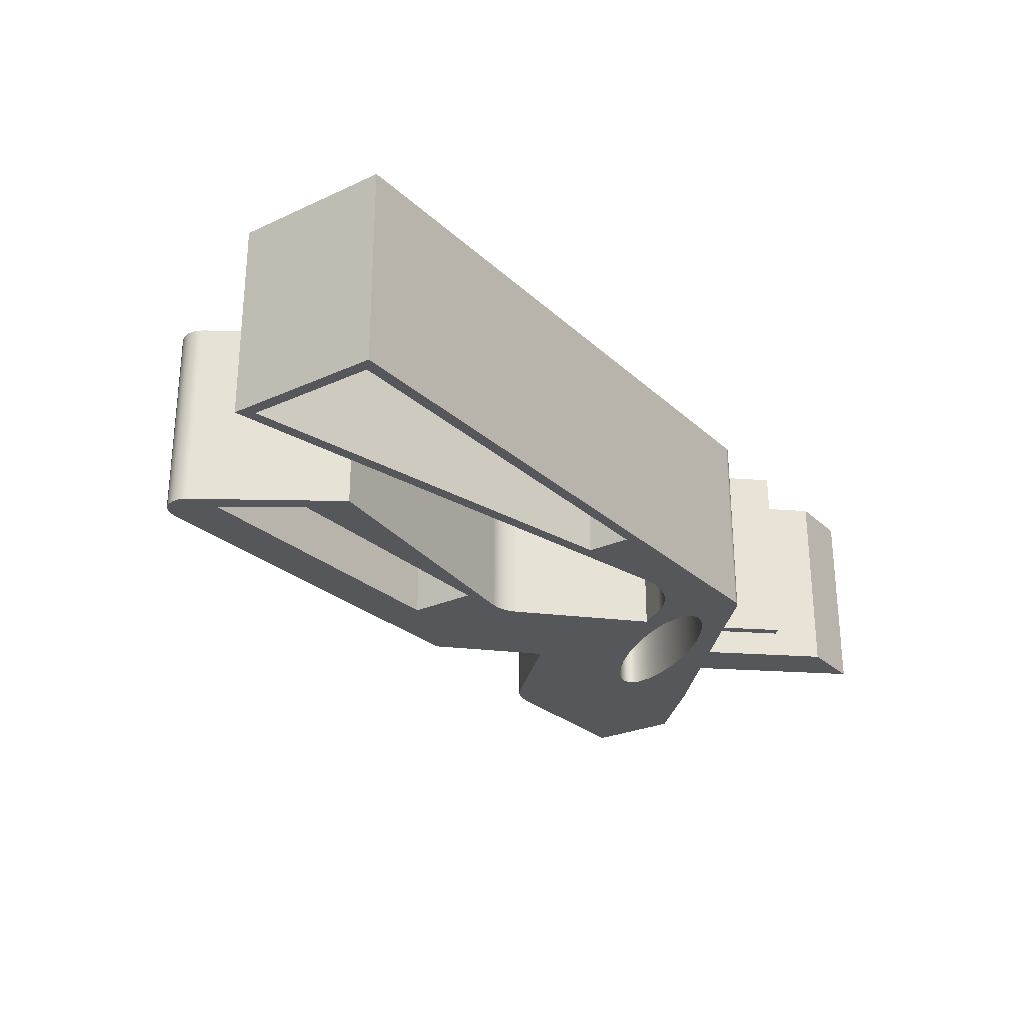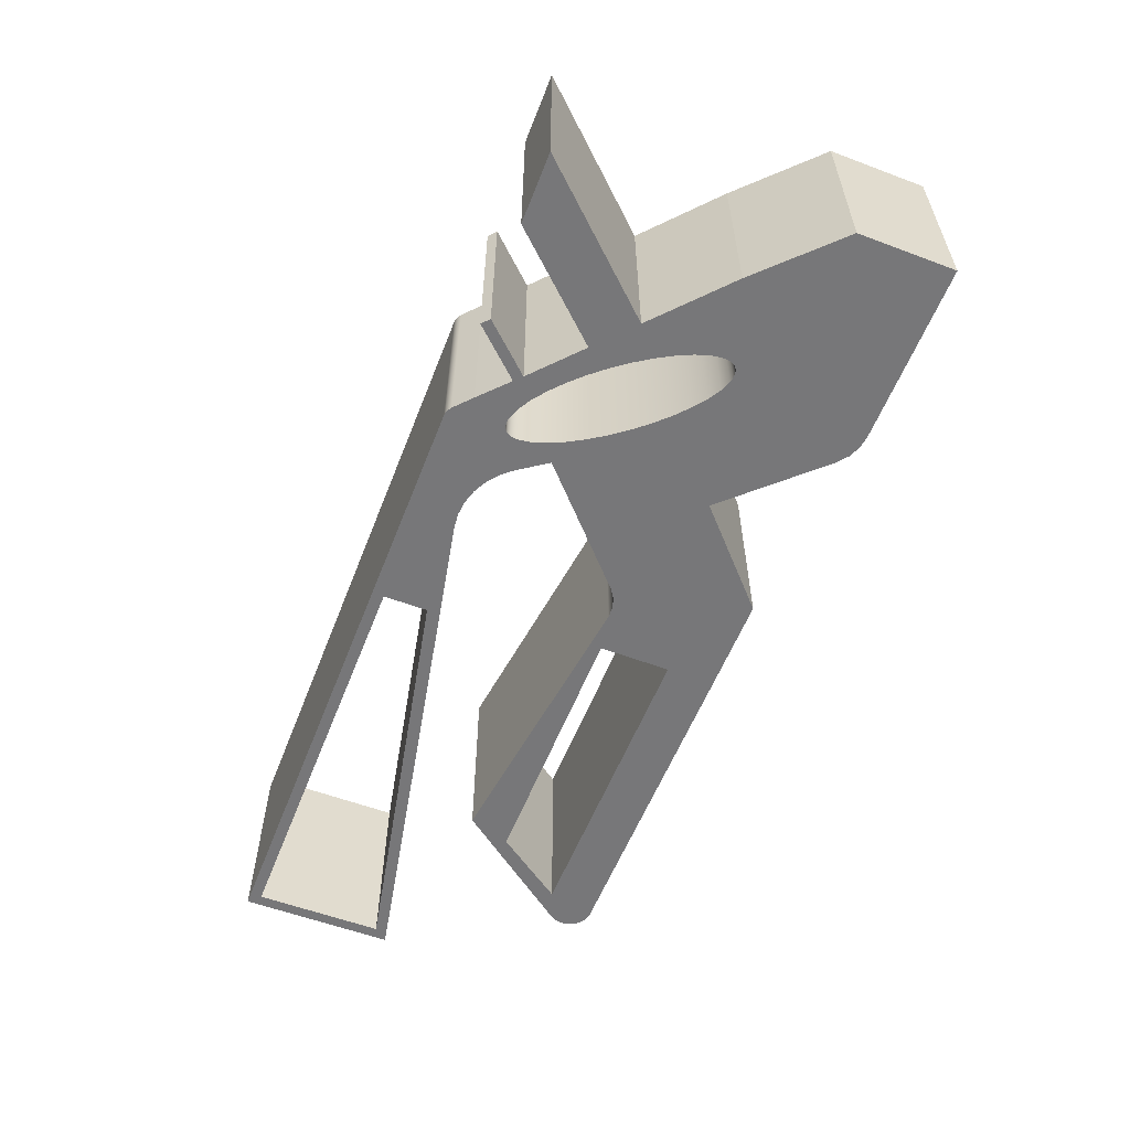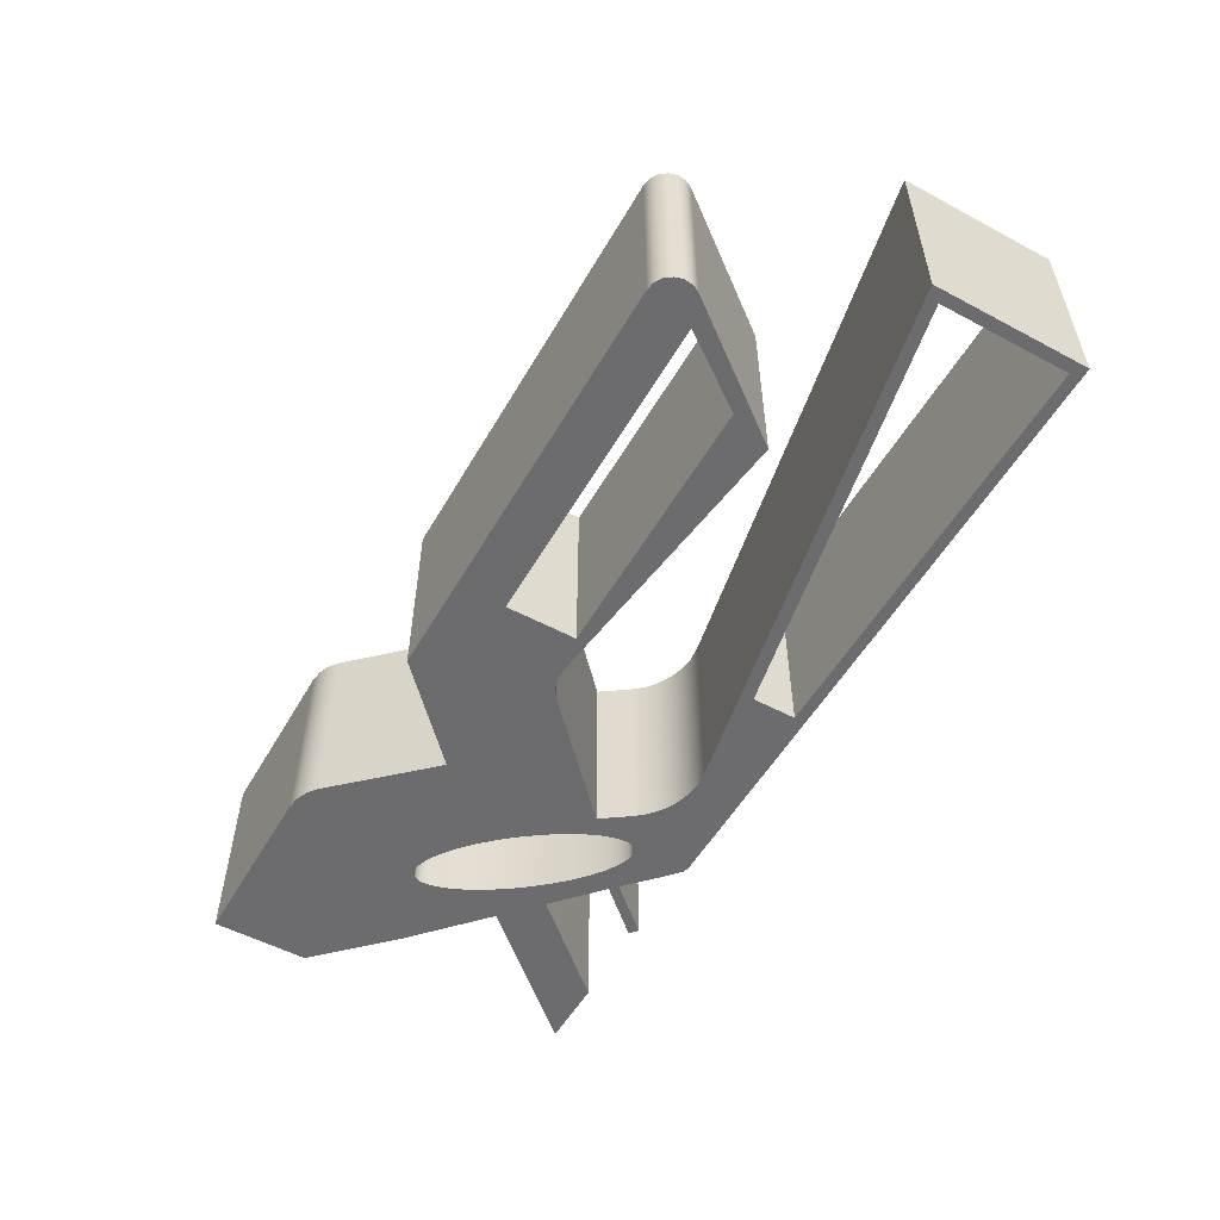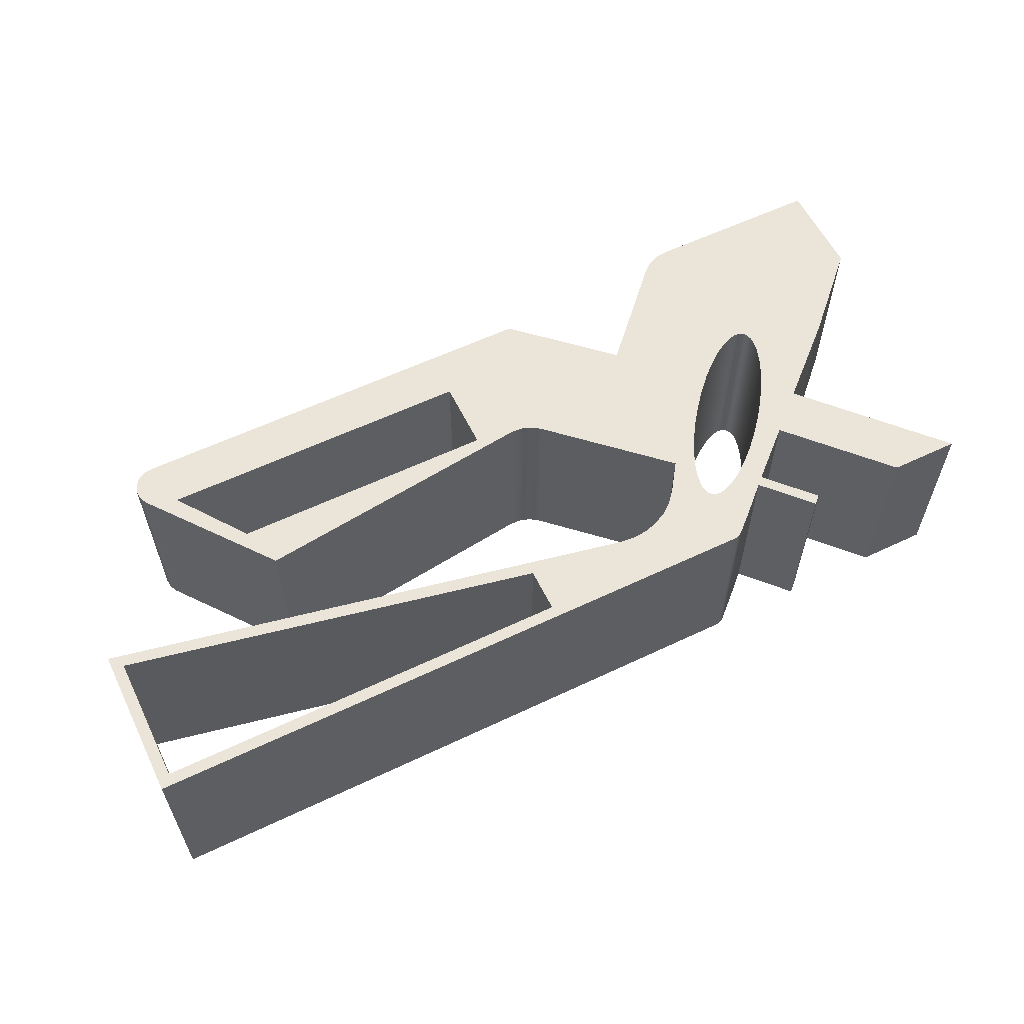
<metadata>
{"format":"obj","ext":"obj","renderer":"f3d","projection":"perspective","resolution":1024,"background":"white","views":[{"elev":-26.4,"azim":-54.4,"up":"+Z"},{"elev":-57.2,"azim":68.7,"up":"+Z"},{"elev":-53.8,"azim":-119.6,"up":"+Z"},{"elev":58.9,"azim":-26.1,"up":"+Z"}]}
</metadata>
<code>
v 1.5 5.915 0
v -5.383 5.915 0
v -5.383 5.915 5
v 1.5 5.915 5
v 1.5 7.75 0
v 1.5 5.915 0
v 1.5 5.915 5
v 1.5 7.75 5
v -6.7 7.75 0
v 1.5 7.75 0
v 1.5 7.75 5
v -6.7 7.75 5
v -5.383 5.915 0
v -6.7 7.75 0
v -6.7 7.75 5
v -5.383 5.915 5
v 9.98 5.852 5
v 9.906 5.894 5
v 9.817 5.914 5
v 9.712 5.912 5
v 9.594 5.889 5
v 9.318 5.78 5
v 9.001 5.59 5
v 8.655 5.326 5
v 8.293 4.999 5
v 7.929 4.621 5
v 7.577 4.206 5
v 7.25 3.771 5
v 6.961 3.333 5
v 6.722 2.908 5
v 6.541 2.512 5
v 6.425 2.161 5
v 6.379 1.869 5
v 6.382 1.748 5
v 6.404 1.645 5
v 6.443 1.562 5
v 6.5 1.5 5
v 6.573 1.459 5
v 6.663 1.438 5
v 6.767 1.44 5
v 6.886 1.463 5
v 7.162 1.572 5
v 7.478 1.762 5
v 7.825 2.026 5
v 8.187 2.353 5
v 8.551 2.732 5
v 8.903 3.146 5
v 9.23 3.581 5
v 9.518 4.019 5
v 9.758 4.444 5
v 9.939 4.84 5
v 10.05 5.191 5
v 10.1 5.484 5
v 10.1 5.604 5
v 10.08 5.707 5
v 10.04 5.79 5
v 9.98 5.852 0
v 10.04 5.79 0
v 10.08 5.707 0
v 10.1 5.604 0
v 10.1 5.484 0
v 10.05 5.191 0
v 9.939 4.84 0
v 9.758 4.444 0
v 9.518 4.019 0
v 9.23 3.581 0
v 8.903 3.146 0
v 8.551 2.732 0
v 8.187 2.353 0
v 7.825 2.026 0
v 7.478 1.762 0
v 7.162 1.572 0
v 6.886 1.463 0
v 6.767 1.44 0
v 6.663 1.438 0
v 6.573 1.459 0
v 6.5 1.5 0
v 6.443 1.562 0
v 6.404 1.645 0
v 6.382 1.748 0
v 6.379 1.869 0
v 6.425 2.161 0
v 6.541 2.512 0
v 6.722 2.908 0
v 6.961 3.333 0
v 7.25 3.771 0
v 7.577 4.206 0
v 7.929 4.621 0
v 8.293 4.999 0
v 8.655 5.326 0
v 9.001 5.59 0
v 9.318 5.78 0
v 9.594 5.889 0
v 9.712 5.912 0
v 9.817 5.914 0
v 9.906 5.894 0
v 9.98 5.852 5
v 9.98 5.852 0
v 1 1.439 0
v 1 0.3 0
v 1 0.3 5
v 1 1.439 5
v -9.7 3.633 0
v 1 1.439 0
v 1 1.439 5
v -9.7 3.633 5
v -9.7 0.3 0
v -9.7 3.633 0
v -9.7 3.633 5
v -9.7 0.3 5
v 1 0.3 0
v -9.7 0.3 0
v -9.7 0.3 5
v 1 0.3 5
v -10 4 0
v -10 0 0
v -10 0 5
v -10 4 5
v 3.536 1.261 0
v -10 4 0
v -10 4 5
v 3.536 1.261 5
v 5.575 2.078 0
v 5.324 1.784 0
v 5.021 1.543 0
v 4.678 1.365 0
v 4.306 1.256 0
v 3.921 1.221 0
v 3.536 1.261 0
v 3.536 1.261 5
v 3.921 1.221 5
v 4.306 1.256 5
v 4.678 1.365 5
v 5.021 1.543 5
v 5.324 1.784 5
v 5.575 2.078 5
v 6.083 2.809 0
v 5.575 2.078 0
v 5.575 2.078 5
v 6.083 2.809 5
v 3.266 5.467 0
v 6.083 2.809 0
v 6.083 2.809 5
v 3.266 5.467 5
v 2.456 5.732 0
v 2.749 5.725 0
v 3.027 5.634 0
v 3.266 5.467 0
v 3.266 5.467 5
v 3.027 5.634 5
v 2.749 5.725 5
v 2.456 5.732 5
v -5 4.8 0
v 2.456 5.732 0
v 2.456 5.732 5
v -5 4.8 5
v -7.476 8.035 0
v -5 4.8 0
v -5 4.8 5
v -7.476 8.035 5
v -7 9 0
v -7.217 8.959 0
v -7.405 8.843 0
v -7.538 8.666 0
v -7.598 8.453 0
v -7.576 8.233 0
v -7.476 8.035 0
v -7.476 8.035 5
v -7.576 8.233 5
v -7.598 8.453 5
v -7.538 8.666 5
v -7.405 8.843 5
v -7.217 8.959 5
v -7 9 5
v 4 9 0
v -7 9 0
v -7 9 5
v 4 9 5
v 6.348 6.784 0
v 4 9 0
v 4 9 5
v 6.348 6.784 5
v 8.556 9.122 0
v 6.348 6.784 0
v 6.348 6.784 5
v 8.556 9.122 5
v 9.431 9.5 0
v 9.108 9.456 0
v 8.809 9.327 0
v 8.556 9.122 0
v 8.556 9.122 5
v 8.809 9.327 5
v 9.108 9.456 5
v 9.431 9.5 5
v 14 9.5 0
v 9.431 9.5 0
v 9.431 9.5 5
v 14 9.5 5
v 14 7 0
v 14 9.5 0
v 14 9.5 5
v 14 7 5
v 12.08 5.089 0
v 14 7 0
v 14 7 5
v 12.08 5.089 5
v 10.22 3.402 0
v 12.08 5.089 0
v 12.08 5.089 5
v 10.22 3.402 5
v 13.3 0 0
v 10.22 3.402 0
v 10.22 3.402 5
v 13.3 0 5
v 11.5 0 0
v 13.3 0 0
v 13.3 0 5
v 11.5 0 5
v 10.11 1.526 0
v 11.5 0 0
v 11.5 0 5
v 10.11 1.526 5
v 9.228 2.504 0
v 10.11 1.526 0
v 10.11 1.526 5
v 9.228 2.504 5
v 7.986 1.38 0
v 9.228 2.504 0
v 9.228 2.504 5
v 7.986 1.38 5
v 9.088 0.169 0
v 7.986 1.38 0
v 7.986 1.38 5
v 9.088 0.169 5
v 8.887 -0.0137 0
v 9.088 0.169 0
v 9.088 0.169 5
v 8.887 -0.0137 5
v 7.789 1.194 0
v 8.887 -0.0137 0
v 8.887 -0.0137 5
v 7.789 1.194 5
v 7.054 0.504 0
v 7.789 1.194 0
v 7.789 1.194 5
v 7.054 0.504 5
v 6.609 0.09882 0
v 7.054 0.504 0
v 7.054 0.504 5
v 6.609 0.09882 5
v 6.353 0 0
v 6.446 0.01143 0
v 6.533 0.04505 0
v 6.609 0.09882 0
v 6.609 0.09882 5
v 6.533 0.04505 5
v 6.446 0.01143 5
v 6.353 0 5
v -10 0 0
v 6.353 0 0
v 6.353 0 5
v -10 0 5
v 1 0.3 5
v -9.7 0.3 5
v -9.7 3.633 5
v 1 1.439 5
v 9.98 5.852 5
v 10.04 5.79 5
v 10.08 5.707 5
v 10.1 5.604 5
v 10.1 5.484 5
v 10.05 5.191 5
v 9.939 4.84 5
v 9.758 4.444 5
v 9.518 4.019 5
v 9.23 3.581 5
v 8.903 3.146 5
v 8.551 2.732 5
v 8.187 2.353 5
v 7.825 2.026 5
v 7.478 1.762 5
v 7.162 1.572 5
v 6.886 1.463 5
v 6.767 1.44 5
v 6.663 1.438 5
v 6.573 1.459 5
v 6.5 1.5 5
v 6.443 1.562 5
v 6.404 1.645 5
v 6.382 1.748 5
v 6.379 1.869 5
v 6.425 2.161 5
v 6.541 2.512 5
v 6.722 2.908 5
v 6.961 3.333 5
v 7.25 3.771 5
v 7.577 4.206 5
v 7.929 4.621 5
v 8.293 4.999 5
v 8.655 5.326 5
v 9.001 5.59 5
v 9.318 5.78 5
v 9.594 5.889 5
v 9.712 5.912 5
v 9.817 5.914 5
v 9.906 5.894 5
v -5.383 5.915 5
v -6.7 7.75 5
v 1.5 7.75 5
v 1.5 5.915 5
v -10 0 5
v 6.353 0 5
v 6.446 0.01143 5
v 6.533 0.04505 5
v 6.609 0.09882 5
v 7.054 0.504 5
v 7.789 1.194 5
v 8.887 -0.0137 5
v 9.088 0.169 5
v 7.986 1.38 5
v 9.228 2.504 5
v 10.11 1.526 5
v 11.5 0 5
v 13.3 0 5
v 10.22 3.402 5
v 12.08 5.089 5
v 14 7 5
v 14 9.5 5
v 9.431 9.5 5
v 9.108 9.456 5
v 8.809 9.327 5
v 8.556 9.122 5
v 6.348 6.784 5
v 4 9 5
v -7 9 5
v -7.217 8.959 5
v -7.405 8.843 5
v -7.538 8.666 5
v -7.598 8.453 5
v -7.576 8.233 5
v -7.476 8.035 5
v -5 4.8 5
v 2.456 5.732 5
v 2.749 5.725 5
v 3.027 5.634 5
v 3.266 5.467 5
v 6.083 2.809 5
v 5.575 2.078 5
v 5.324 1.784 5
v 5.021 1.543 5
v 4.678 1.365 5
v 4.306 1.256 5
v 3.921 1.221 5
v 3.536 1.261 5
v -10 4 5
v -9.7 0.3 0
v 1 0.3 0
v 1 1.439 0
v -9.7 3.633 0
v 9.98 5.852 0
v 9.906 5.894 0
v 9.817 5.914 0
v 9.712 5.912 0
v 9.594 5.889 0
v 9.318 5.78 0
v 9.001 5.59 0
v 8.655 5.326 0
v 8.293 4.999 0
v 7.929 4.621 0
v 7.577 4.206 0
v 7.25 3.771 0
v 6.961 3.333 0
v 6.722 2.908 0
v 6.541 2.512 0
v 6.425 2.161 0
v 6.379 1.869 0
v 6.382 1.748 0
v 6.404 1.645 0
v 6.443 1.562 0
v 6.5 1.5 0
v 6.573 1.459 0
v 6.663 1.438 0
v 6.767 1.44 0
v 6.886 1.463 0
v 7.162 1.572 0
v 7.478 1.762 0
v 7.825 2.026 0
v 8.187 2.353 0
v 8.551 2.732 0
v 8.903 3.146 0
v 9.23 3.581 0
v 9.518 4.019 0
v 9.758 4.444 0
v 9.939 4.84 0
v 10.05 5.191 0
v 10.1 5.484 0
v 10.1 5.604 0
v 10.08 5.707 0
v 10.04 5.79 0
v -6.7 7.75 0
v -5.383 5.915 0
v 1.5 5.915 0
v 1.5 7.75 0
v 6.353 0 0
v -10 0 0
v -10 4 0
v 3.536 1.261 0
v 3.921 1.221 0
v 4.306 1.256 0
v 4.678 1.365 0
v 5.021 1.543 0
v 5.324 1.784 0
v 5.575 2.078 0
v 6.083 2.809 0
v 3.266 5.467 0
v 3.027 5.634 0
v 2.749 5.725 0
v 2.456 5.732 0
v -5 4.8 0
v -7.476 8.035 0
v -7.576 8.233 0
v -7.598 8.453 0
v -7.538 8.666 0
v -7.405 8.843 0
v -7.217 8.959 0
v -7 9 0
v 4 9 0
v 6.348 6.784 0
v 8.556 9.122 0
v 8.809 9.327 0
v 9.108 9.456 0
v 9.431 9.5 0
v 14 9.5 0
v 14 7 0
v 12.08 5.089 0
v 10.22 3.402 0
v 13.3 0 0
v 11.5 0 0
v 10.11 1.526 0
v 9.228 2.504 0
v 7.986 1.38 0
v 9.088 0.169 0
v 8.887 -0.0137 0
v 7.789 1.194 0
v 7.054 0.504 0
v 6.609 0.09882 0
v 6.533 0.04505 0
v 6.446 0.01143 0
g 7ea83900-e33f-11ea-ada9-54bf646e7e1f
f 1 2 4
f 4 2 3
g 7ea8872e-e33f-11ea-ba72-54bf646e7e1f
f 5 6 8
f 8 6 7
g 7ea8d548-e33f-11ea-9250-54bf646e7e1f
f 9 10 12
f 12 10 11
g 7ea9236e-e33f-11ea-b449-54bf646e7e1f
f 13 14 16
f 16 14 15
g 7ea998a8-e33f-11ea-995d-54bf646e7e1f
f 18 96 17
f 17 96 98
f 97 57 56
f 56 57 58
f 56 58 59
f 18 19 96
f 96 19 95
f 95 19 20
f 95 20 94
f 94 20 21
f 94 21 93
f 93 21 22
f 93 22 92
f 92 22 23
f 92 23 91
f 91 23 24
f 91 24 90
f 90 24 25
f 90 25 89
f 89 25 26
f 89 26 88
f 88 26 27
f 88 27 87
f 87 27 28
f 87 28 86
f 86 28 29
f 86 29 85
f 85 29 30
f 85 30 84
f 84 30 31
f 84 31 83
f 83 31 32
f 83 32 82
f 82 32 33
f 82 33 81
f 81 33 34
f 81 34 80
f 80 34 35
f 80 35 79
f 79 35 36
f 79 36 78
f 78 36 77
f 77 36 37
f 77 37 76
f 76 37 38
f 76 38 39
f 76 39 75
f 75 39 40
f 75 40 74
f 74 40 41
f 74 41 73
f 73 41 42
f 73 42 72
f 72 42 43
f 72 43 71
f 71 43 44
f 71 44 70
f 70 44 45
f 70 45 69
f 69 45 46
f 69 46 68
f 68 46 47
f 68 47 67
f 67 47 48
f 67 48 66
f 66 48 49
f 66 49 65
f 65 49 50
f 65 50 64
f 64 50 51
f 64 51 63
f 63 51 52
f 63 52 62
f 62 52 53
f 62 53 61
f 61 53 54
f 61 54 60
f 60 54 55
f 60 55 59
f 59 55 56
g 7eaa0ddc-e33f-11ea-b639-54bf646e7e1f
f 99 100 102
f 102 100 101
g 7eaa830c-e33f-11ea-8ca7-54bf646e7e1f
f 103 104 106
f 106 104 105
g 7eab1f5c-e33f-11ea-a4b5-54bf646e7e1f
f 107 108 110
f 110 108 109
g 7eabbb9e-e33f-11ea-998c-54bf646e7e1f
f 111 112 114
f 114 112 113
g 7eac57e6-e33f-11ea-9814-54bf646e7e1f
f 115 116 118
f 118 116 117
g 7eacf42e-e33f-11ea-88af-54bf646e7e1f
f 119 120 122
f 122 120 121
g 7eadb786-e33f-11ea-bf21-54bf646e7e1f
f 136 123 135
f 135 123 124
f 135 124 134
f 134 124 125
f 134 125 133
f 133 125 126
f 133 126 132
f 132 126 127
f 132 127 131
f 131 127 128
f 131 128 130
f 130 128 129
g 7eae7adc-e33f-11ea-b9c6-54bf646e7e1f
f 137 138 140
f 140 138 139
g 7eaf3e34-e33f-11ea-a6cf-54bf646e7e1f
f 141 142 144
f 144 142 143
g 7eb02894-e33f-11ea-aa05-54bf646e7e1f
f 152 145 151
f 151 145 146
f 151 146 150
f 150 146 147
f 150 147 149
f 149 147 148
g 7eb112fa-e33f-11ea-80fa-54bf646e7e1f
f 153 154 156
f 156 154 155
g 7eb1fd66-e33f-11ea-995e-54bf646e7e1f
f 157 158 160
f 160 158 159
g 7eb30ee4-e33f-11ea-9474-54bf646e7e1f
f 174 161 173
f 173 161 162
f 173 162 172
f 172 162 163
f 172 163 171
f 171 163 164
f 171 164 170
f 170 164 165
f 170 165 169
f 169 165 166
f 169 166 168
f 168 166 167
g 7eb4205a-e33f-11ea-bcf5-54bf646e7e1f
f 175 176 178
f 178 176 177
g 7eb531de-e33f-11ea-ae6e-54bf646e7e1f
f 179 180 182
f 182 180 181
g 7eb66a5e-e33f-11ea-8c00-54bf646e7e1f
f 183 184 186
f 186 184 185
g 7eb77bca-e33f-11ea-9405-54bf646e7e1f
f 194 187 193
f 193 187 188
f 193 188 192
f 192 188 189
f 192 189 191
f 191 189 190
g 7eb83f36-e33f-11ea-b673-54bf646e7e1f
f 195 196 198
f 198 196 197
g 7eb90294-e33f-11ea-8035-54bf646e7e1f
f 199 200 202
f 202 200 201
g 7eb9ecdc-e33f-11ea-ad37-54bf646e7e1f
f 203 204 206
f 206 204 205
g 7ebab040-e33f-11ea-85f6-54bf646e7e1f
f 207 208 210
f 210 208 209
g 7ebb9a9c-e33f-11ea-8f14-54bf646e7e1f
f 211 212 214
f 214 212 213
g 7ebc8512-e33f-11ea-bed0-54bf646e7e1f
f 215 216 218
f 218 216 217
g 7ebd6f76-e33f-11ea-b88b-54bf646e7e1f
f 219 220 222
f 222 220 221
g 7ebe59e2-e33f-11ea-8fd3-54bf646e7e1f
f 223 224 226
f 226 224 225
g 7ebf4450-e33f-11ea-b15a-54bf646e7e1f
f 227 228 230
f 230 228 229
g 7ec055c8-e33f-11ea-b2fb-54bf646e7e1f
f 231 232 234
f 234 232 233
g 7ec14026-e33f-11ea-b81b-54bf646e7e1f
f 235 236 238
f 238 236 237
g 7ec251a6-e33f-11ea-8db0-54bf646e7e1f
f 239 240 242
f 242 240 241
g 7ec36324-e33f-11ea-9bdd-54bf646e7e1f
f 243 244 246
f 246 244 245
g 7ec49ba6-e33f-11ea-84d5-54bf646e7e1f
f 247 248 250
f 250 248 249
g 7ec5ad2e-e33f-11ea-bd1c-54bf646e7e1f
f 258 251 257
f 257 251 252
f 257 252 253
f 254 255 253
f 253 255 256
f 253 256 257
g 7ec6e5b4-e33f-11ea-96bb-54bf646e7e1f
f 259 260 262
f 262 260 261
g 7ec8ba94-e33f-11ea-84c1-54bf646e7e1f
f 264 311 263
f 263 311 312
f 263 312 353
f 353 312 352
f 352 312 315
f 352 315 316
f 264 265 311
f 311 265 355
f 355 265 266
f 355 266 354
f 354 266 263
f 354 263 353
f 306 267 327
f 327 267 268
f 327 268 326
f 326 268 269
f 326 269 270
f 270 271 326
f 326 271 272
f 326 272 273
f 273 274 326
f 326 274 325
f 325 274 275
f 325 275 276
f 276 277 325
f 325 277 321
f 325 321 322
f 277 278 321
f 321 278 279
f 321 279 280
f 321 280 320
f 320 280 281
f 320 281 282
f 320 282 317
f 317 282 283
f 317 283 284
f 284 285 317
f 317 285 316
f 316 285 286
f 316 286 351
f 351 286 350
f 350 286 287
f 350 287 288
f 288 289 350
f 350 289 349
f 349 289 290
f 349 290 291
f 349 291 348
f 348 291 292
f 348 292 293
f 348 293 347
f 347 293 294
f 347 294 295
f 347 295 346
f 346 295 296
f 346 296 297
f 297 298 346
f 346 298 299
f 346 299 300
f 346 300 333
f 333 300 301
f 333 301 302
f 302 303 333
f 333 303 304
f 333 304 305
f 306 327 305
f 305 327 332
f 305 332 333
f 308 341 307
f 307 341 342
f 307 342 310
f 310 342 343
f 310 343 344
f 309 335 308
f 308 335 339
f 308 339 340
f 310 344 309
f 309 344 333
f 309 333 334
f 313 314 312
f 312 314 315
f 318 319 317
f 317 319 320
f 323 324 322
f 322 324 325
f 327 328 332
f 332 328 329
f 332 329 331
f 331 329 330
f 334 335 309
f 336 337 335
f 335 337 338
f 335 338 339
f 340 341 308
f 344 345 333
f 333 345 346
f 351 352 316
g 7ecb79d2-e33f-11ea-bbdd-54bf646e7e1f
f 359 356 405
f 405 356 357
f 405 357 404
f 404 357 408
f 404 408 409
f 408 357 407
f 407 357 358
f 407 358 406
f 406 358 359
f 406 359 405
f 399 360 434
f 434 360 361
f 434 361 362
f 363 428 362
f 362 428 429
f 362 429 434
f 434 429 433
f 433 429 432
f 432 429 430
f 432 430 431
f 363 364 428
f 428 364 365
f 428 365 366
f 366 367 428
f 428 367 415
f 428 415 416
f 367 368 415
f 415 368 369
f 415 369 370
f 370 371 415
f 415 371 372
f 415 372 414
f 414 372 373
f 414 373 374
f 414 374 413
f 413 374 375
f 413 375 376
f 413 376 412
f 412 376 377
f 412 377 378
f 412 378 411
f 411 378 379
f 411 379 380
f 380 381 411
f 411 381 410
f 410 381 445
f 410 445 409
f 409 445 446
f 409 446 404
f 404 446 447
f 404 447 448
f 381 382 445
f 445 382 444
f 444 382 383
f 444 383 384
f 384 385 444
f 444 385 441
f 444 441 442
f 385 386 441
f 441 386 387
f 441 387 440
f 440 387 388
f 440 388 389
f 389 390 440
f 440 390 436
f 440 436 439
f 439 436 437
f 439 437 438
f 390 391 436
f 436 391 392
f 436 392 393
f 436 393 435
f 435 393 394
f 435 394 395
f 395 396 435
f 435 396 397
f 435 397 398
f 398 399 435
f 435 399 434
f 401 420 400
f 400 420 421
f 400 421 422
f 420 401 419
f 419 401 402
f 419 402 418
f 418 402 417
f 417 402 403
f 417 403 428
f 428 403 427
f 427 403 426
f 426 403 400
f 426 400 422
f 416 417 428
f 422 423 426
f 426 423 424
f 426 424 425
f 442 443 444

</code>
